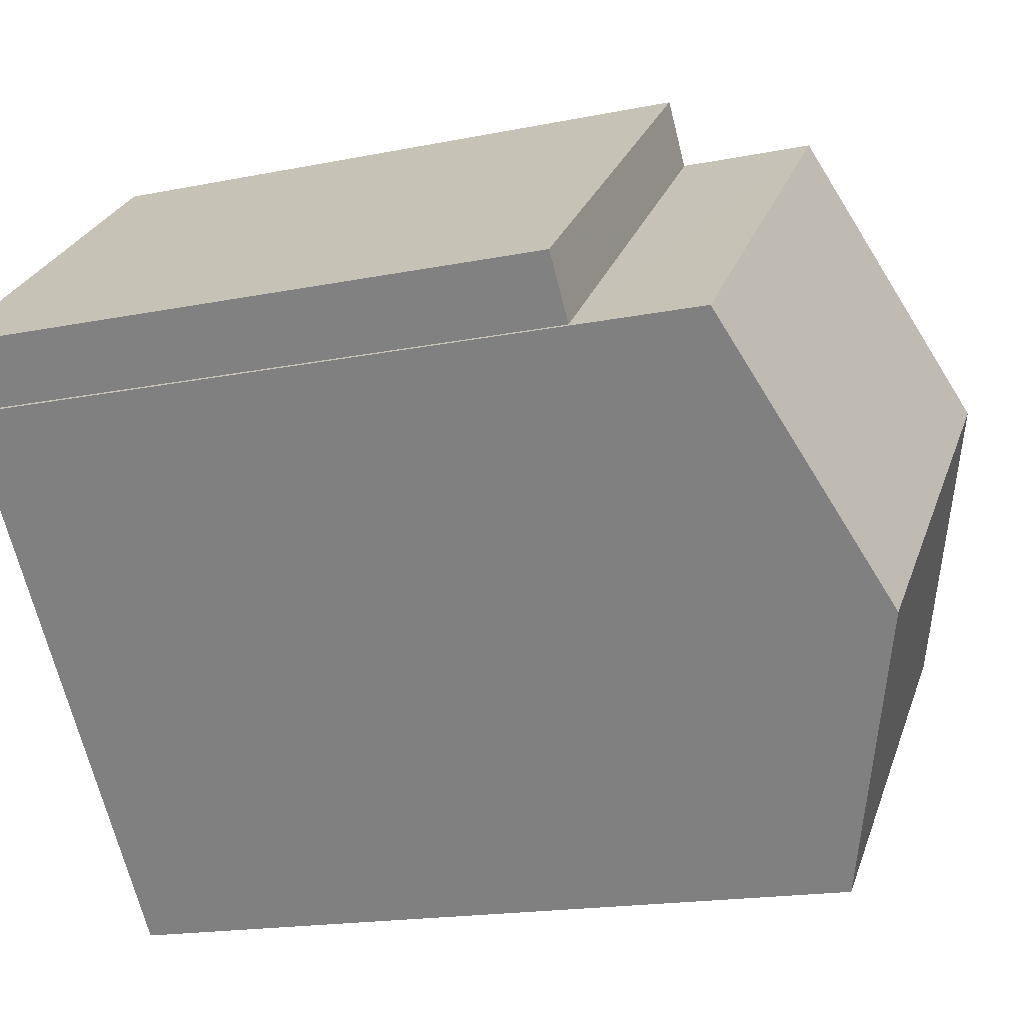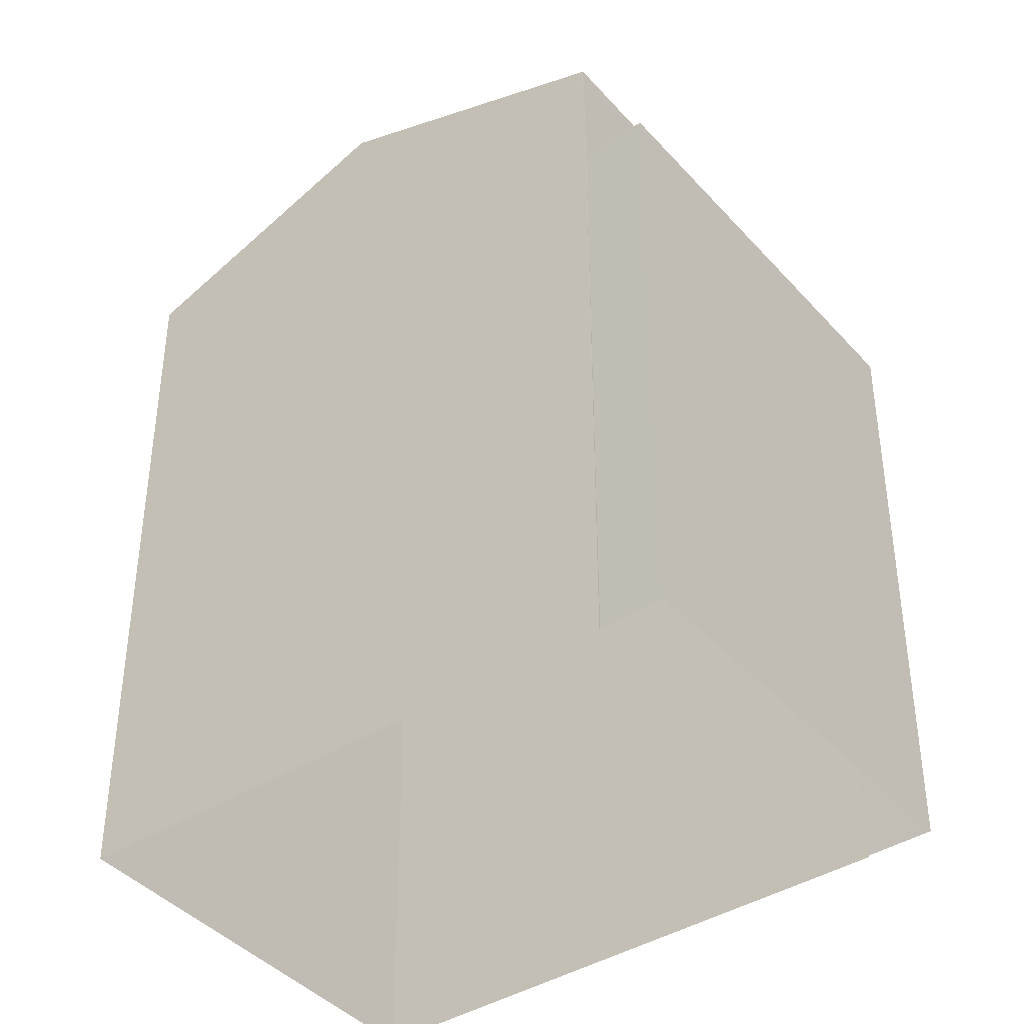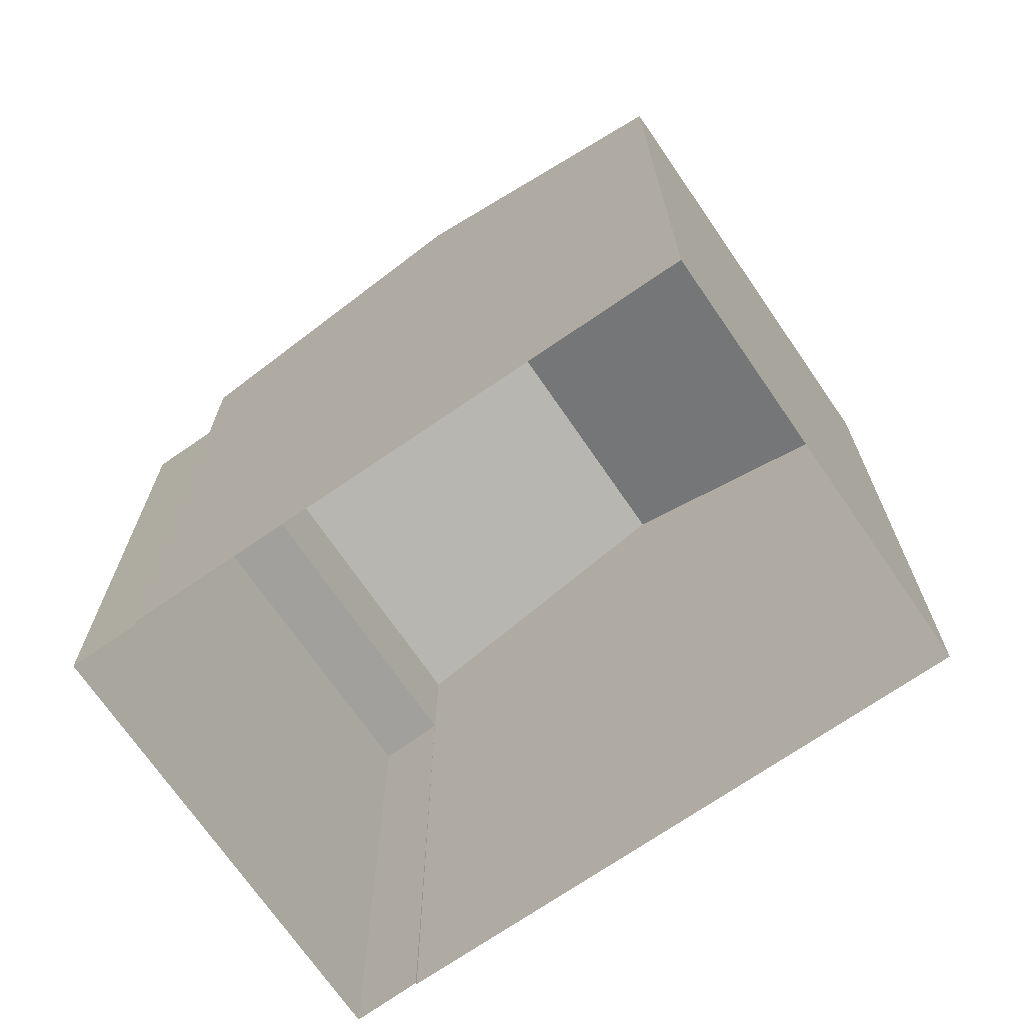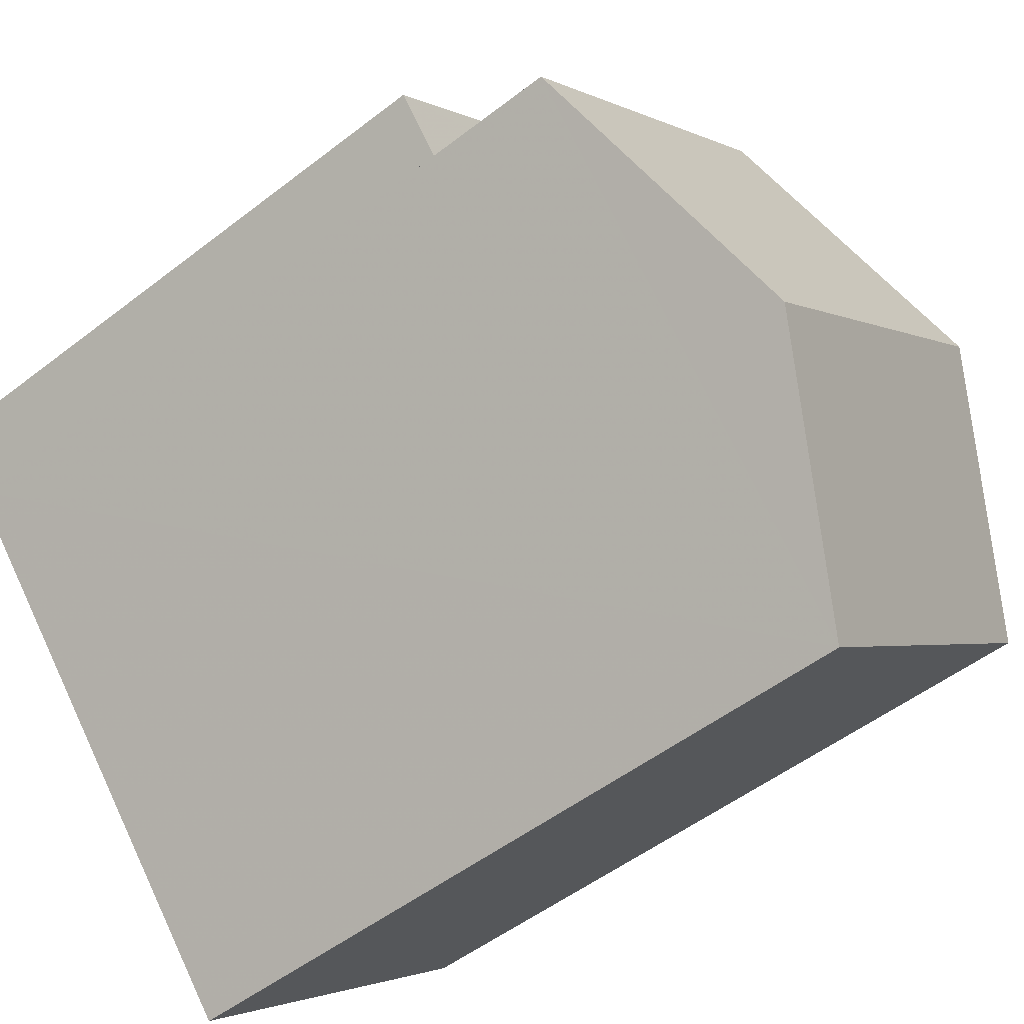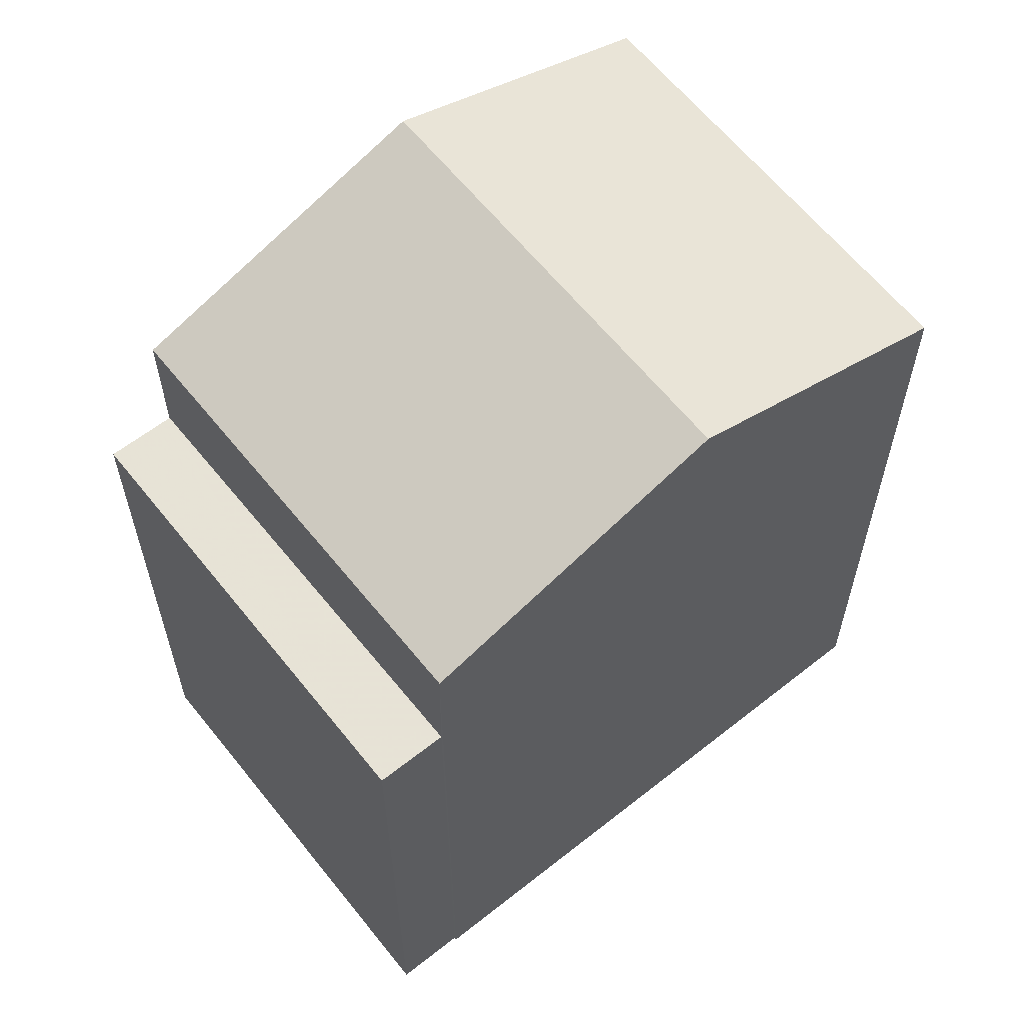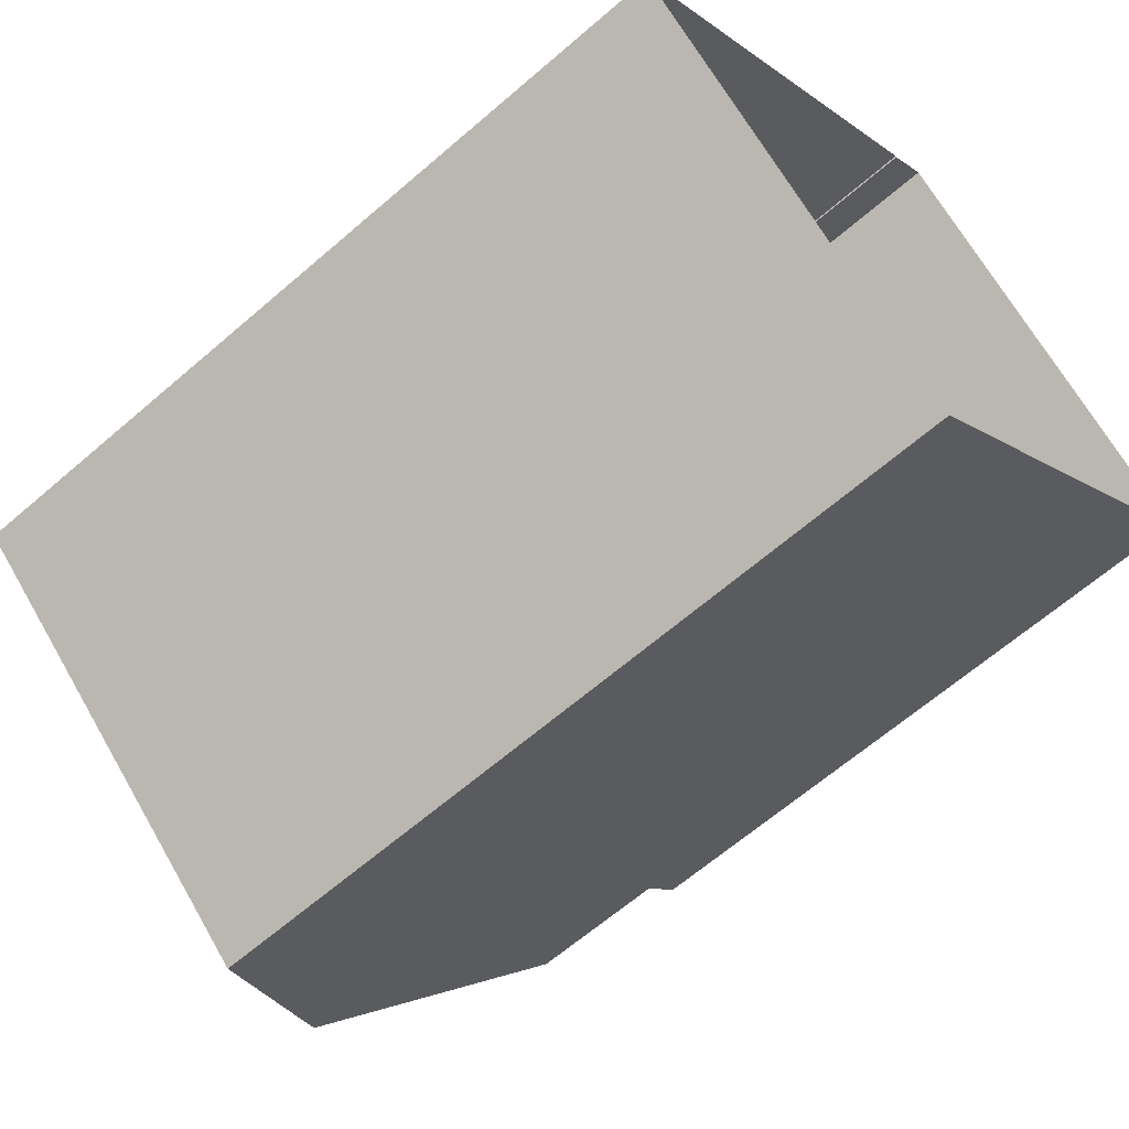
<metadata>
{"format":"obj","ext":"obj","renderer":"f3d","projection":"perspective","resolution":1024,"background":"white","views":[{"elev":-17.2,"azim":-67.8,"up":"+Y"},{"elev":-41.0,"azim":168.4,"up":"+Z"},{"elev":-71.6,"azim":-14.3,"up":"+Z"},{"elev":-51.2,"azim":-49.8,"up":"+Y"},{"elev":62.8,"azim":-87.6,"up":"+Z"},{"elev":-63.9,"azim":131.2,"up":"+Y"}]}
</metadata>
<code>
v -5387 -3.717e+04 2.529
v -5383 -3.717e+04 2.529
v -5383 -3.717e+04 2.529
v -5386 -3.717e+04 2.529
v -5386 -3.717e+04 2.529
v -5382 -3.718e+04 2.528
v -5383 -3.717e+04 2.529
v -5378 -3.718e+04 2.528
v -5383 -3.717e+04 9.459
v -5383 -3.717e+04 9.459
v -5387 -3.717e+04 9.459
v -5386 -3.717e+04 9.458
v -5386 -3.717e+04 10.93
v -5380 -3.717e+04 12.08
v -5383 -3.717e+04 10.93
v -5384 -3.718e+04 12.08
v -5378 -3.718e+04 10.93
v -5382 -3.718e+04 10.93
f 1 2 3
f 1 3 4
f 5 4 6
f 3 7 8
f 6 4 8
f 4 3 8
f 9 10 11
f 12 9 11
f 13 14 15
f 16 14 13
f 14 16 17
f 17 16 18
f 12 11 1
f 4 12 1
f 11 2 1
f 11 10 2
f 9 2 10
f 9 3 2
f 4 5 12
f 5 13 12
f 3 9 7
f 12 13 15
f 9 12 15
f 7 9 15
f 16 13 18
f 14 17 15
f 7 17 8
f 7 15 17
f 18 6 8
f 17 18 8
f 18 13 5
f 6 18 5

</code>
